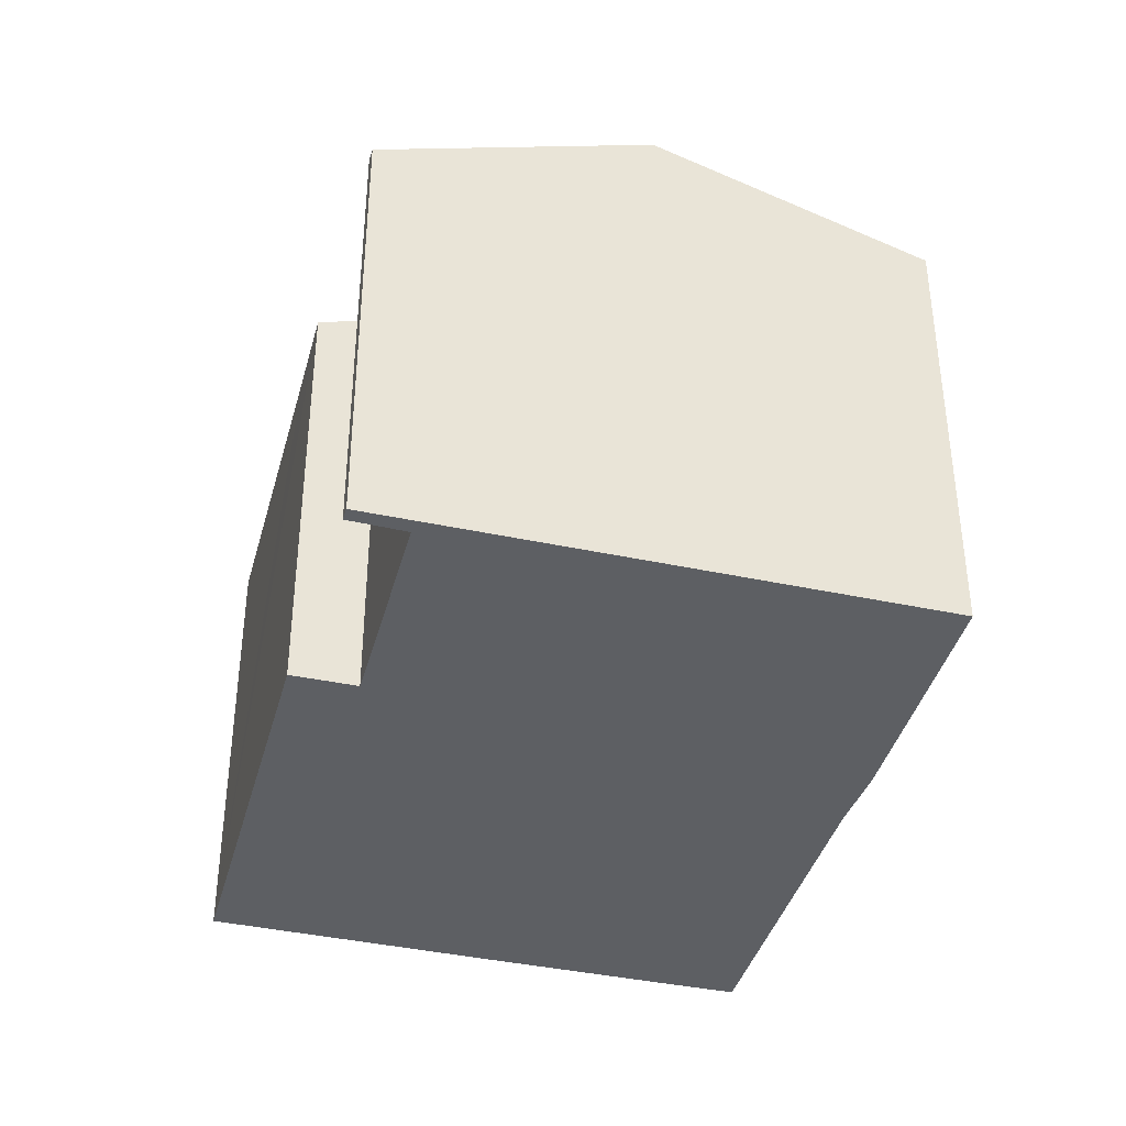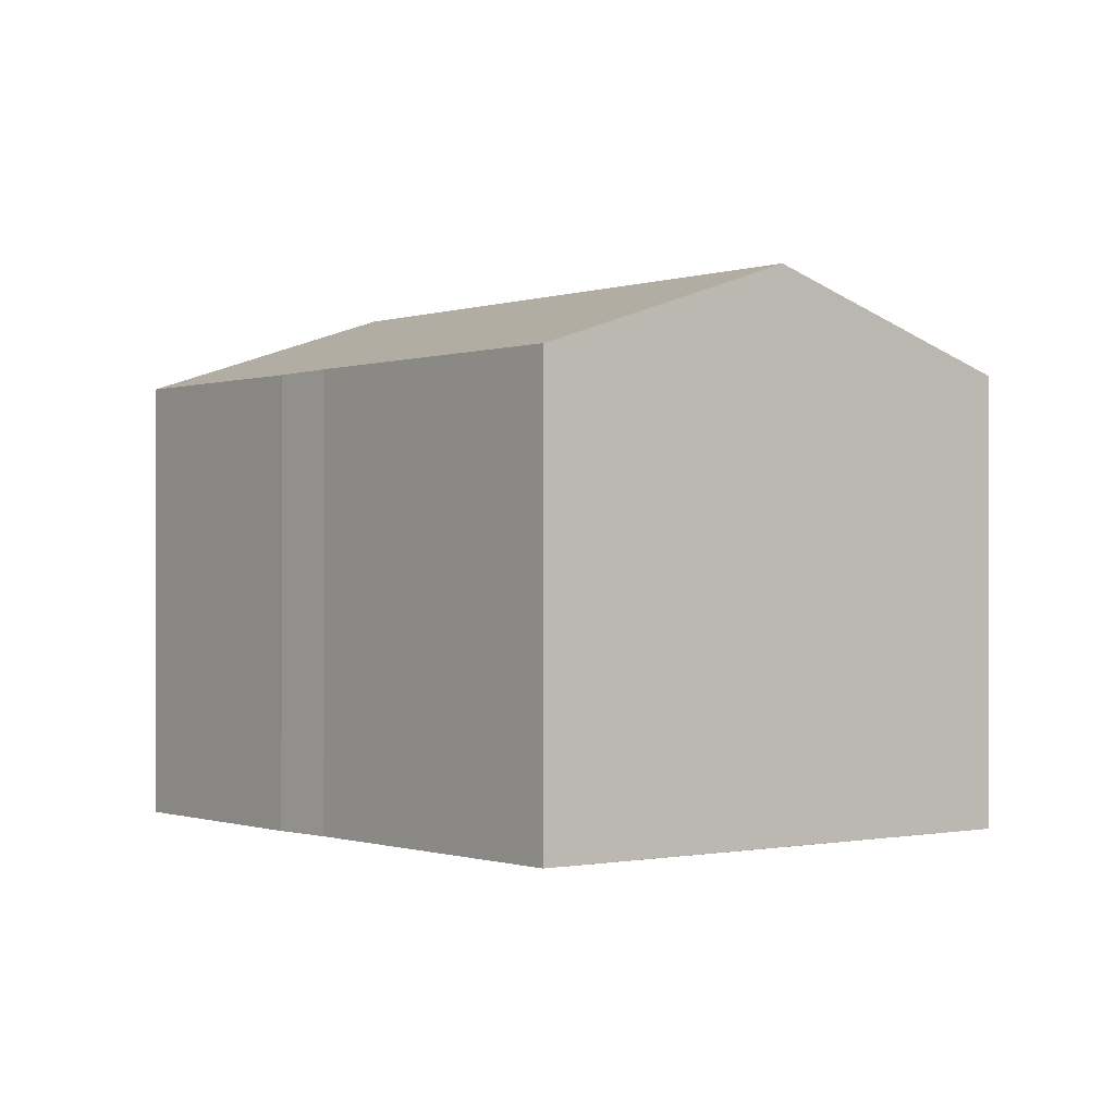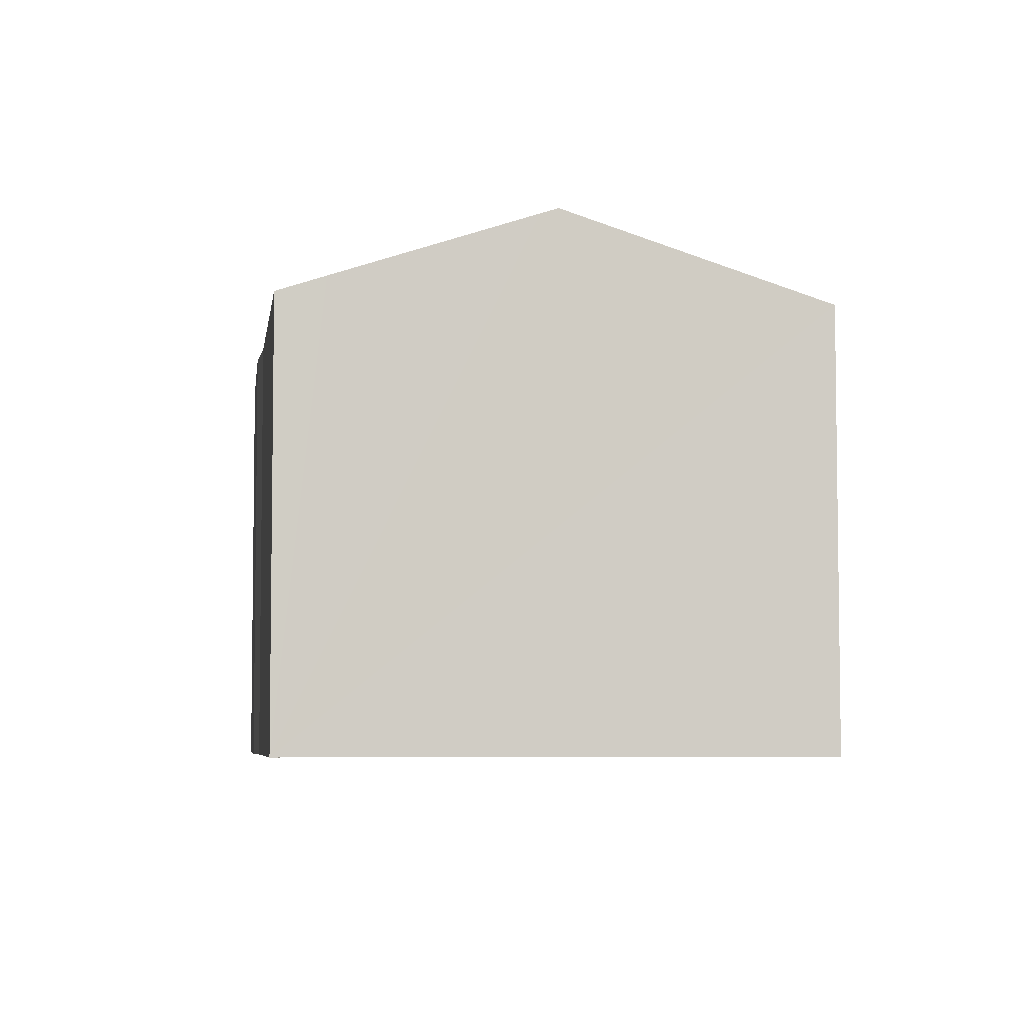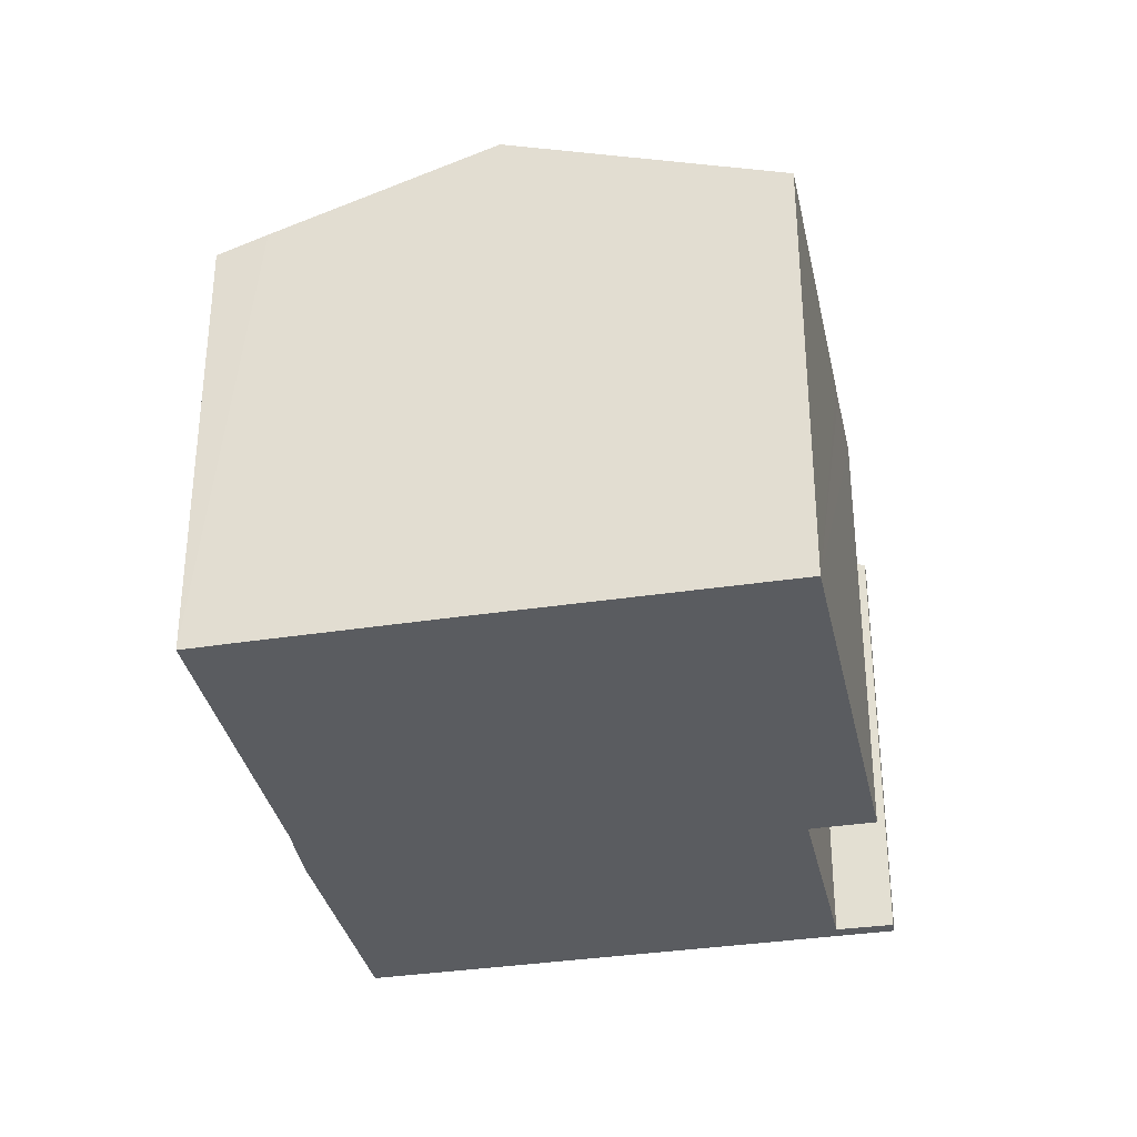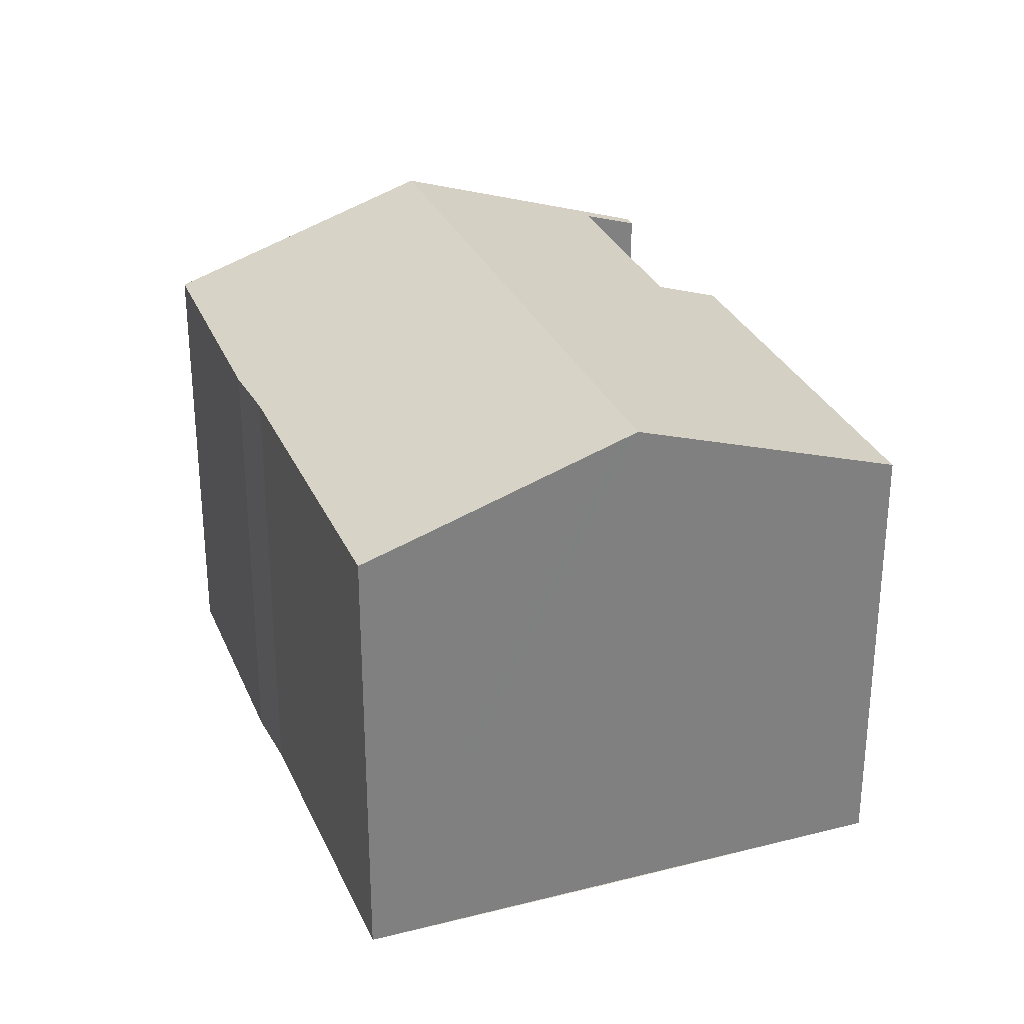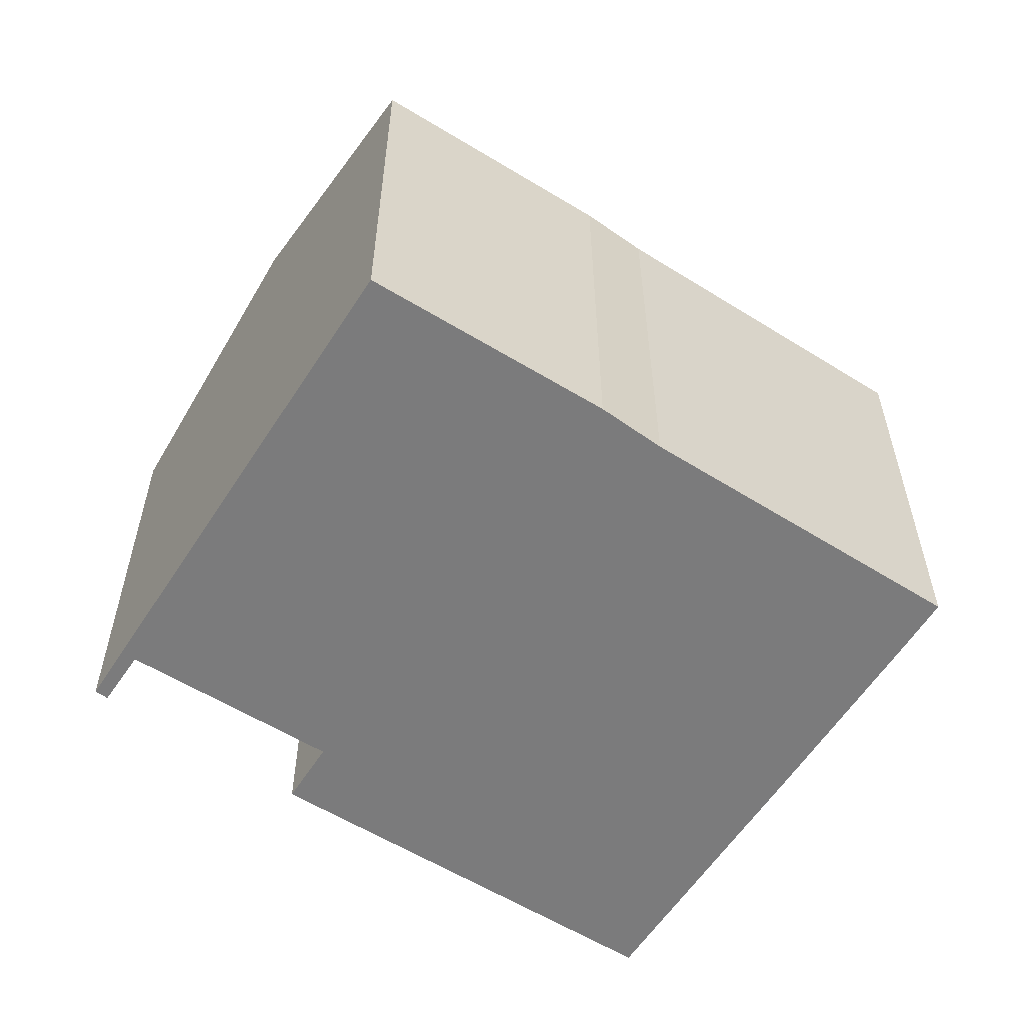
<metadata>
{"format":"obj","ext":"obj","renderer":"f3d","projection":"perspective","resolution":1024,"background":"white","views":[{"elev":-39.8,"azim":116.1,"up":"+Y"},{"elev":-0.5,"azim":-86.9,"up":"+Y"},{"elev":-5.5,"azim":-56.4,"up":"+Y"},{"elev":-34.3,"azim":-37.2,"up":"+Y"},{"elev":30.2,"azim":-69.3,"up":"+Y"},{"elev":-58.5,"azim":-171.5,"up":"+Y"}]}
</metadata>
<code>
v  12.45 8.061 2.497
v  11.66 8.448 1.588
v  11.24 8.068 3.538
v  6.588 8.086 7.579
v  12.3 9.707 -4.186
v  3.276 9.707 3.799
v  11 8.069 3.746
v  14.68 8.432 -1.018
v  15.58 8.092 -0.406
v  15.39 8.091 -0.237
v  4.607 8.091 -4.073
v  9.005 8.09 -7.971
v  5.498 8.067 -4.961
v  0.558 8.09 -0.493
v  0 8.09 4.954e-16
v  0.594 8.386 0.701
v  0.776 8.476 0.912
v  3.061 9.602 3.554
v  6.588 -4.641e-16 7.579
v  12.45 -1.529e-16 2.497
v  11 -2.294e-16 3.746
v  11.24 -2.166e-16 3.538
v  11.66 -9.724e-17 1.588
v  14.68 6.233e-17 -1.018
v  15.58 2.486e-17 -0.406
v  15.39 1.451e-17 -0.237
v  9.005 4.881e-16 -7.971
v  12.3 2.563e-16 -4.186
v  0 0 0
v  0.594 -4.292e-17 0.701
v  0.776 -5.584e-17 0.912
v  3.276 -2.326e-16 3.799
v  3.061 -2.176e-16 3.554
v  5.498 3.038e-16 -4.961
v  4.607 2.494e-16 -4.073
v  0.558 3.019e-17 -0.493
g defaultobject
f 1 2 3
f 4 5 6
f 5 4 7
f 5 7 3
f 5 3 2
f 5 2 8
f 5 8 9
f 9 8 10
f 11 12 13
f 12 11 5
f 5 11 14
f 5 14 15
f 5 15 16
f 5 16 17
f 5 17 18
f 5 18 6
f 19 7 4
f 7 19 3
f 3 19 1
f 1 19 20
f 20 19 21
f 20 21 22
f 23 8 2
f 8 23 24
f 10 25 9
f 25 10 26
f 1 23 2
f 23 1 20
f 25 5 9
f 5 25 12
f 12 25 27
f 27 25 28
f 24 10 8
f 10 24 26
f 29 16 15
f 16 29 17
f 17 29 18
f 18 29 6
f 6 29 4
f 4 29 19
f 19 29 30
f 19 30 31
f 19 31 32
f 32 31 33
f 27 13 12
f 13 27 34
f 13 35 11
f 35 13 34
f 35 14 11
f 14 35 15
f 15 35 29
f 29 35 36
f 36 30 29
f 30 36 35
f 30 35 31
f 31 35 33
f 33 35 32
f 32 35 19
f 19 35 34
f 19 34 27
f 19 27 21
f 21 27 28
f 21 28 22
f 22 28 23
f 23 28 24
f 24 28 25
f 24 25 26
f 20 22 23

</code>
